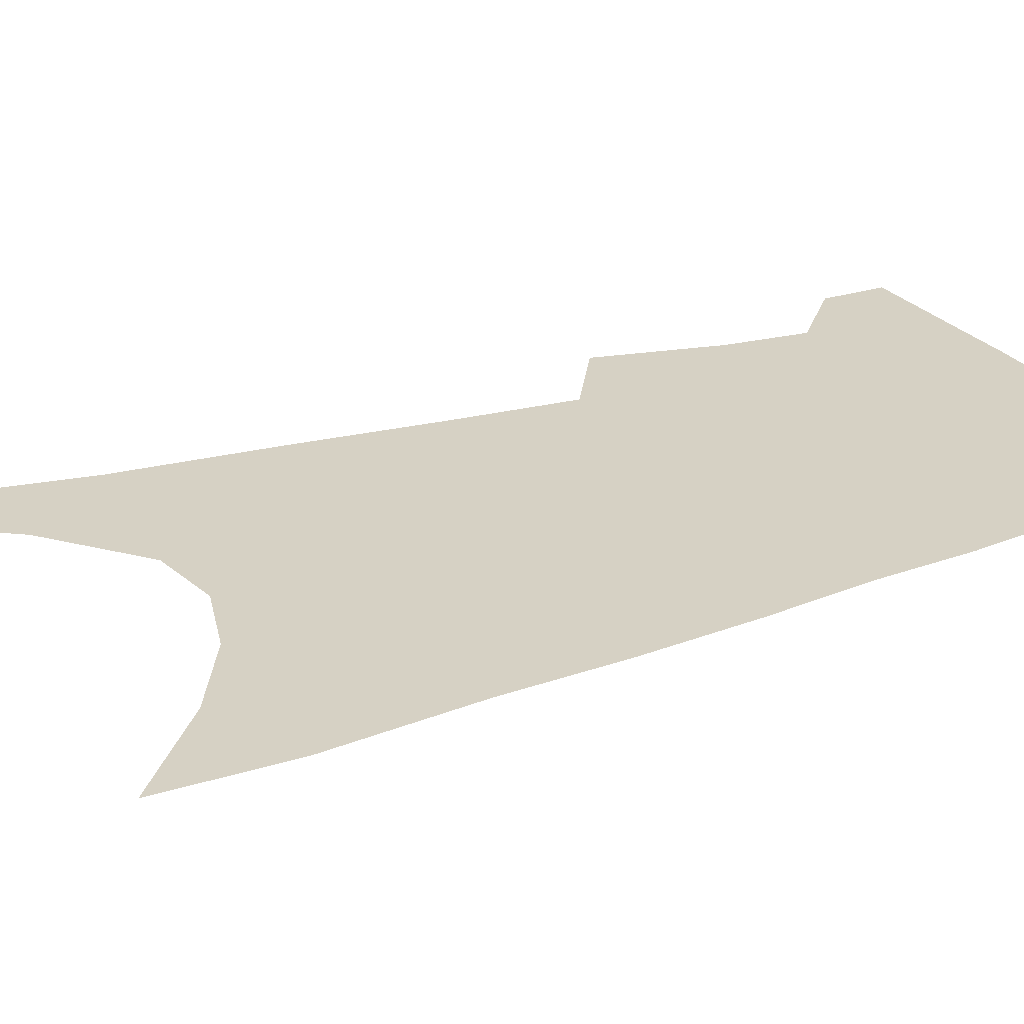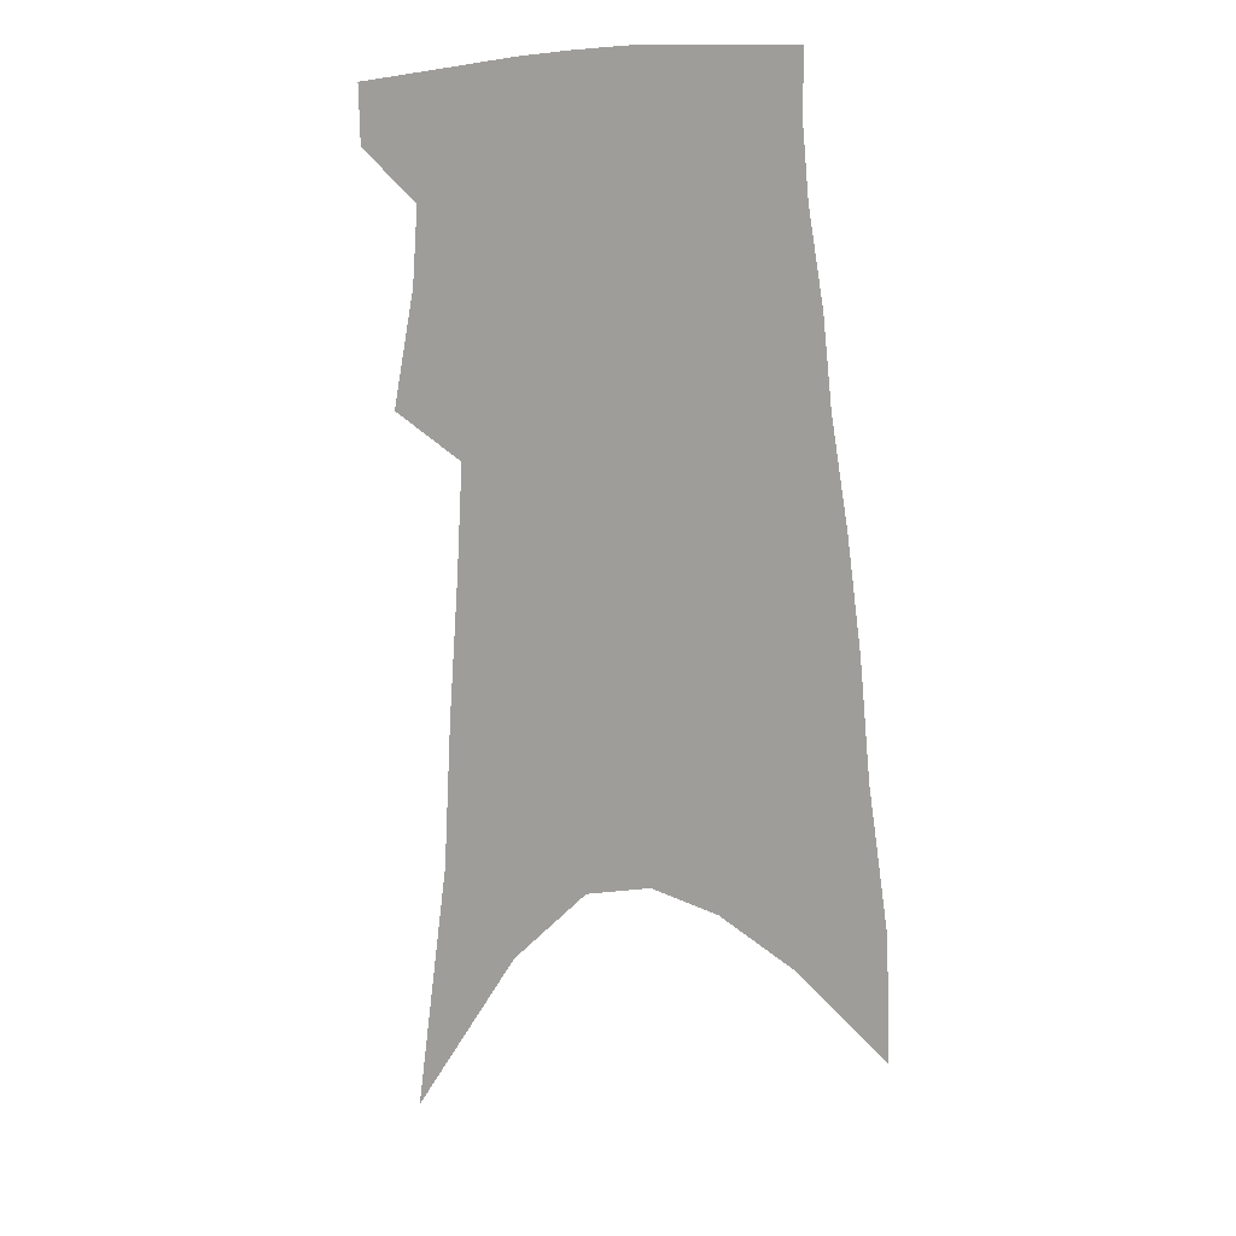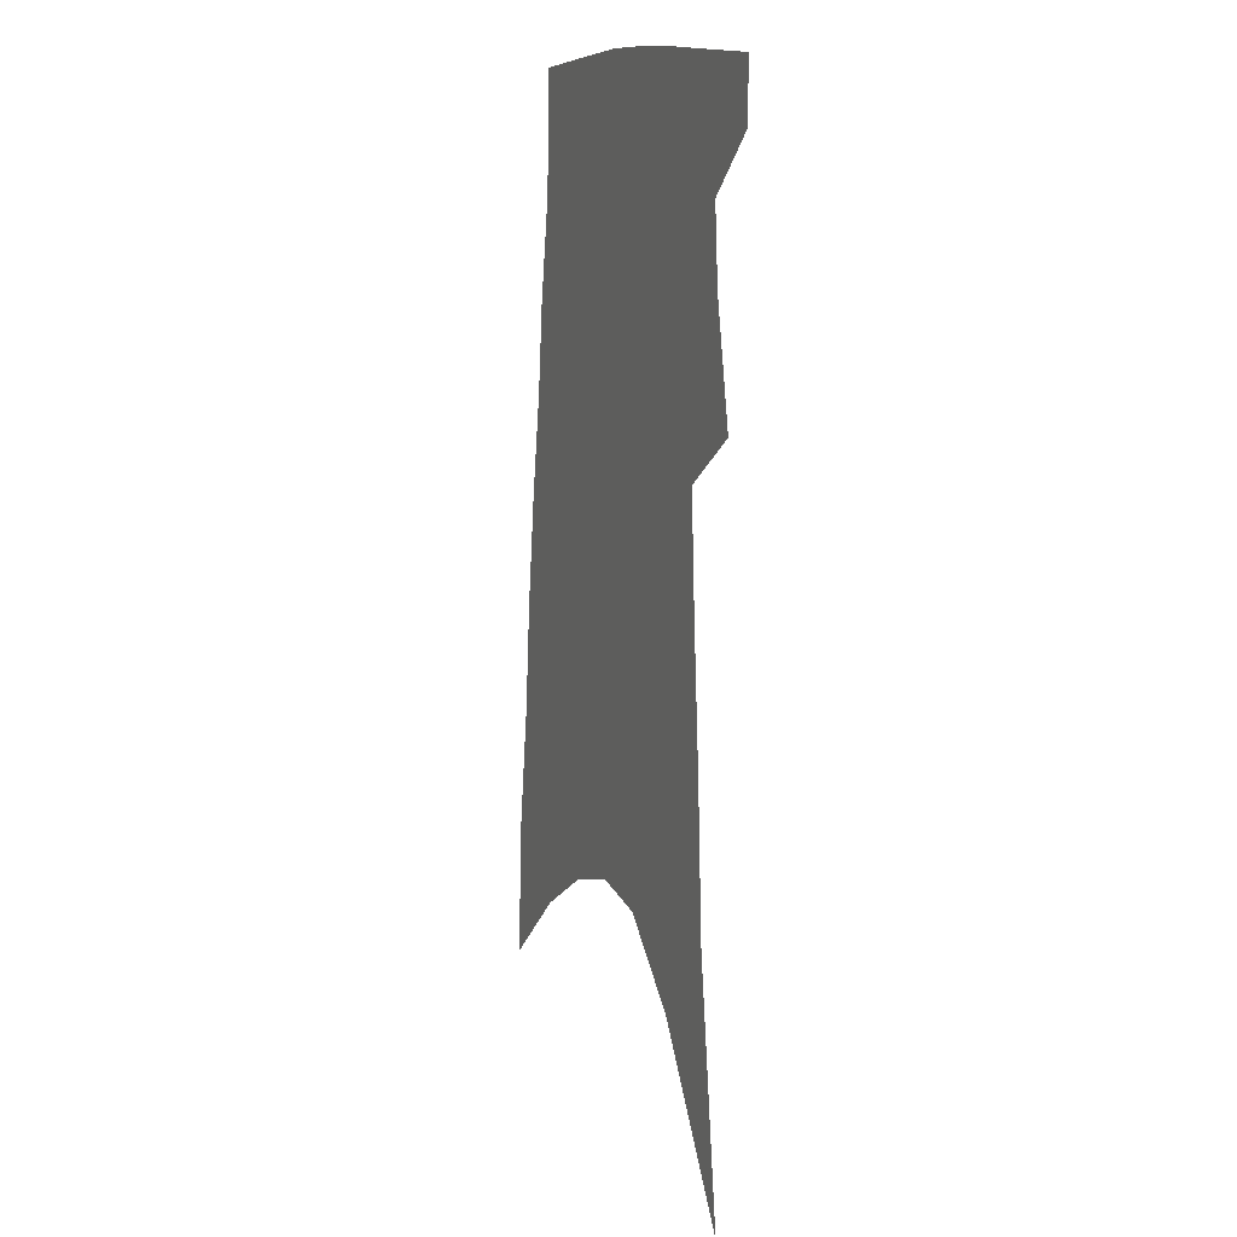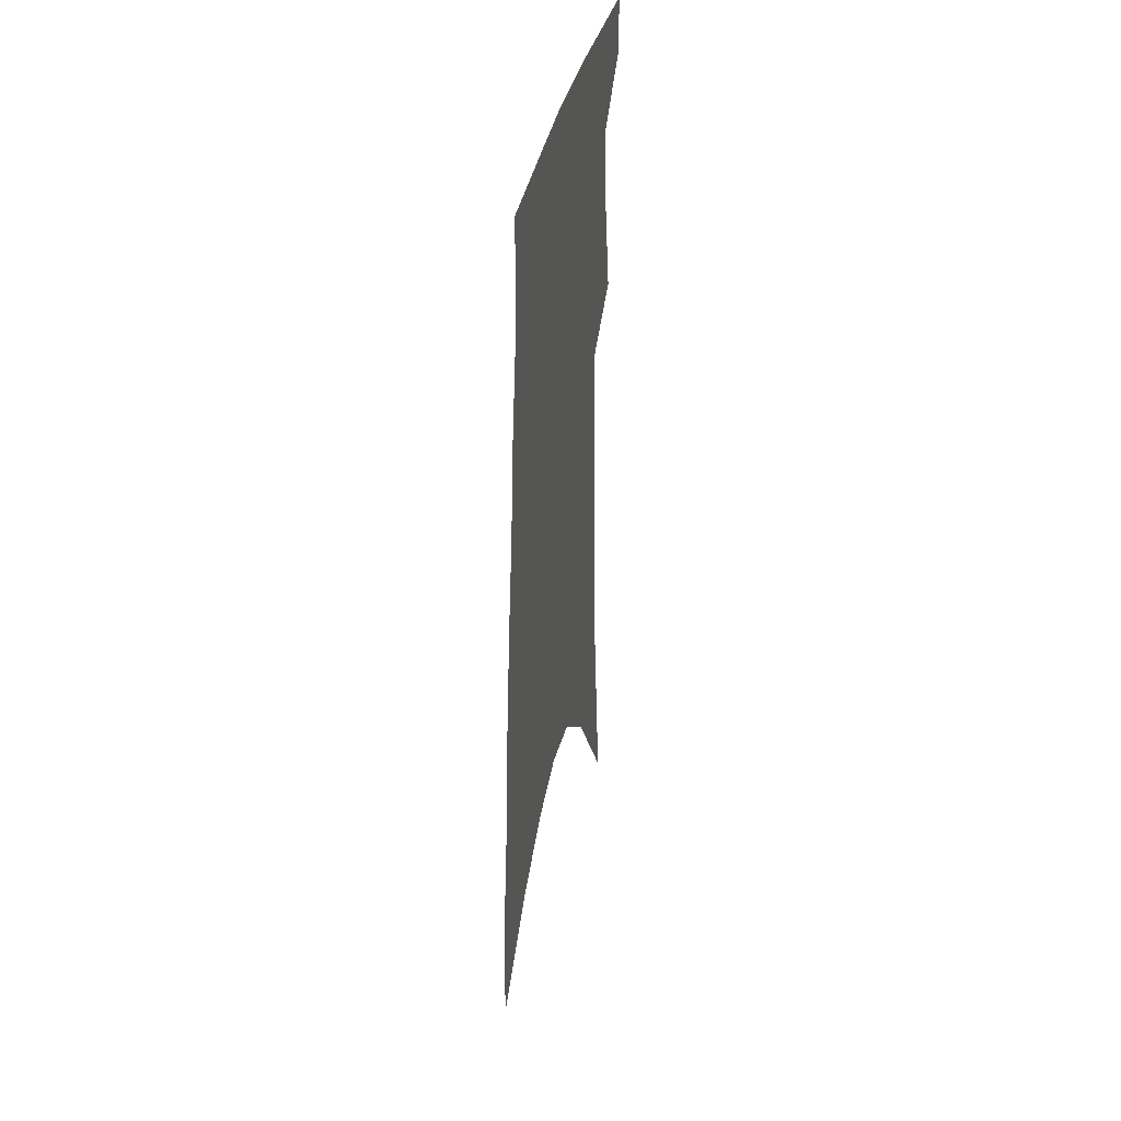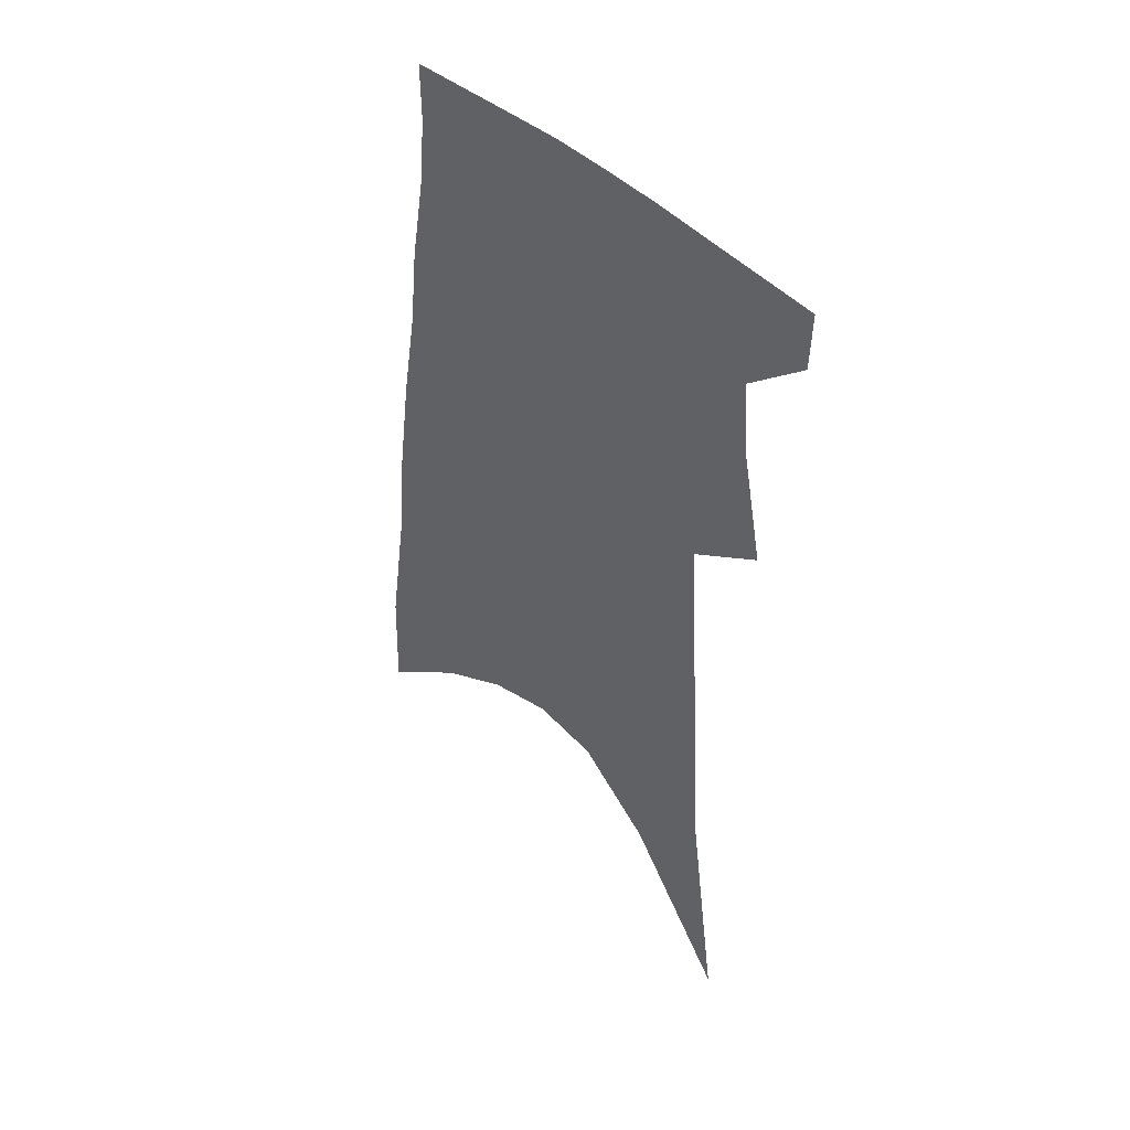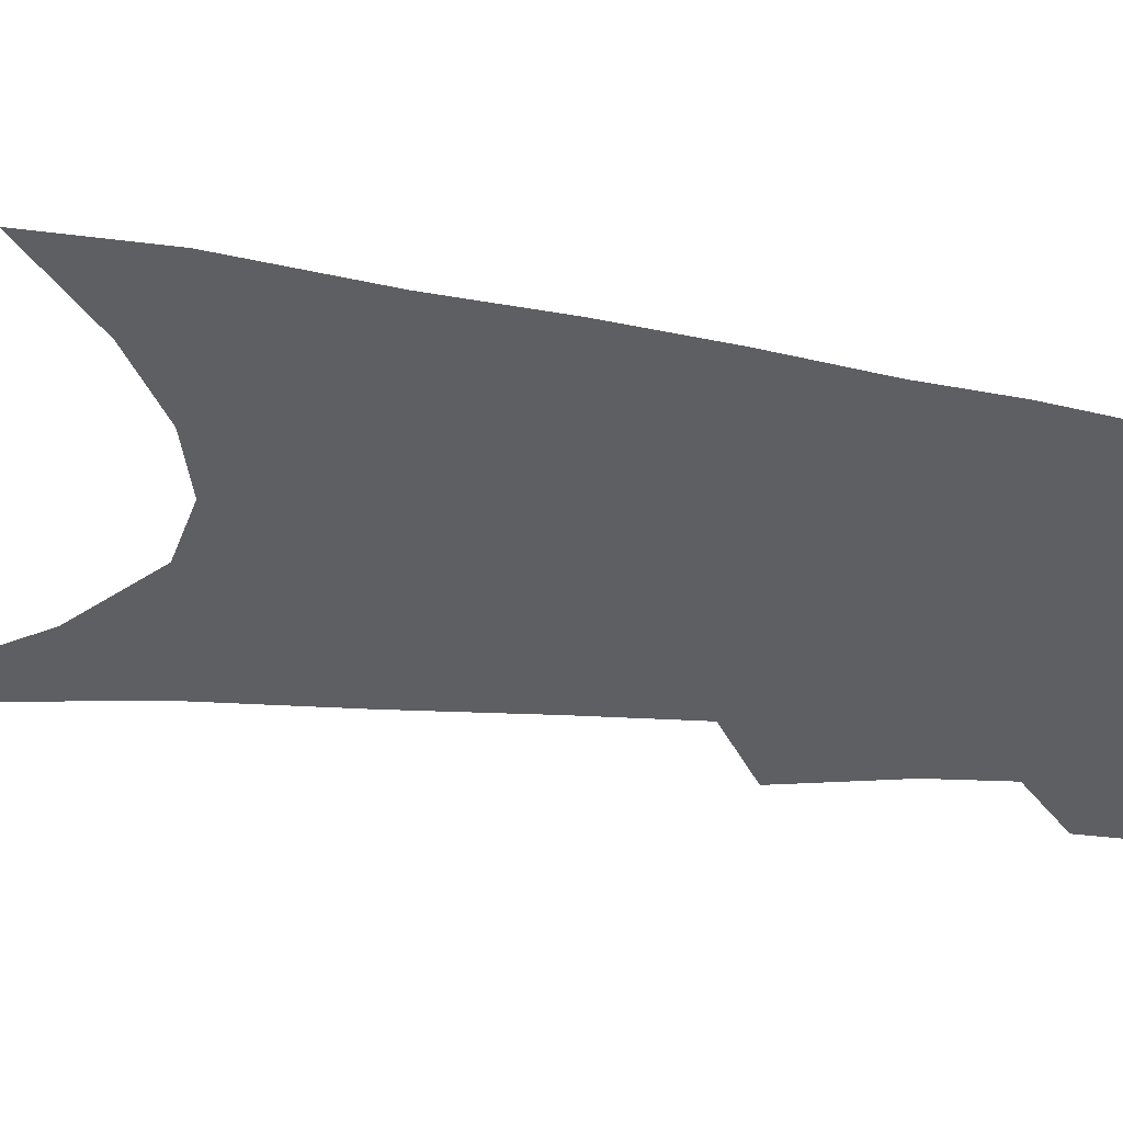
<metadata>
{"format":"obj","ext":"obj","renderer":"f3d","projection":"perspective","resolution":1024,"background":"white","views":[{"elev":26.6,"azim":65.8,"up":"+Z"},{"elev":10.5,"azim":27.4,"up":"+Y"},{"elev":7.8,"azim":-112.1,"up":"+Y"},{"elev":40.2,"azim":102.0,"up":"+Y"},{"elev":46.4,"azim":-136.2,"up":"+Y"},{"elev":-40.5,"azim":83.0,"up":"+Z"}]}
</metadata>
<code>
v 497.7 378.3 0
v 497.1 398.5 0
v 508.8 294.3 0
v 516.5 334.2 0
v 518.4 360.3 0
v 518.1 381.4 0
v 516 400.6 0
v 514.3 58.63 0
v 525.7 143.6 0
v 528.3 194.2 0
v 531.7 241 0
v 533.8 279.1 0
v 536.7 313.8 0
v 538.6 341.9 0
v 538.8 364.3 0
v 537.4 383.6 0
v 535.2 402.8 0
v 551.8 116 0
v 555.3 177.2 0
v 555.4 219.5 0
v 555.9 257.7 0
v 556.1 289.4 0
v 556.7 317.9 0
v 558.1 345.5 0
v 557.8 366.2 0
v 557 385.5 0
v 554.4 405.1 0
v 578.7 141.9 0
v 577.8 186.8 0
v 577.2 230.1 0
v 576.6 264.5 0
v 576.3 295.1 0
v 576.8 324.7 0
v 576.9 348 0
v 577.1 369.1 0
v 575.9 387.2 0
v 573.8 406.7 0
v 601.8 147 0
v 599.5 192.4 0
v 597.9 227.8 0
v 596.5 263.4 0
v 595.6 298.5 0
v 595.2 325.9 0
v 595 349.4 0
v 595 369.7 0
v 594.7 388.2 0
v 593.1 407.7 0
v 625.6 141.5 0
v 622.1 187 0
v 618.4 230.7 0
v 616.3 265.3 0
v 615 295.4 0
v 614.1 322.4 0
v 613.1 348.6 0
v 613.1 369.6 0
v 613.6 388.8 0
v 613.7 407.4 0
v 652 127.4 0
v 646.8 175.7 0
v 641.7 219.6 0
v 638.9 255.3 0
v 635.9 288.5 0
v 633.7 317.9 0
v 633.4 342.4 0
v 631.8 367.5 0
v 631.5 389 0
v 632.5 406.9 0
v 683.3 102.7 0
v 681.9 142.9 0
v 675.1 190.2 0
v 671.7 228.1 0
v 666.8 265.2 0
v 661 301 0
v 657.9 330.3 0
v 652.7 361.6 0
v 650.5 386.3 0
v 650.7 406.5 0
v 691 451 0
f 5 6 1
f 1 6 2
f 6 7 2
f 12 13 3
f 3 13 4
f 13 14 4
f 4 14 5
f 14 15 5
f 5 15 6
f 15 16 6
f 6 16 7
f 16 17 7
f 8 18 9
f 18 19 9
f 9 19 10
f 19 20 10
f 10 20 11
f 20 21 11
f 11 21 12
f 21 22 12
f 12 22 13
f 22 23 13
f 13 23 14
f 23 24 14
f 14 24 15
f 24 25 15
f 15 25 16
f 25 26 16
f 16 26 17
f 26 27 17
f 18 28 19
f 28 29 19
f 19 29 20
f 29 30 20
f 20 30 21
f 30 31 21
f 21 31 22
f 31 32 22
f 22 32 23
f 32 33 23
f 23 33 24
f 33 34 24
f 24 34 25
f 34 35 25
f 25 35 26
f 35 36 26
f 26 36 27
f 36 37 27
f 28 38 29
f 38 39 29
f 29 39 30
f 39 40 30
f 30 40 31
f 40 41 31
f 31 41 32
f 41 42 32
f 32 42 33
f 42 43 33
f 33 43 34
f 43 44 34
f 34 44 35
f 44 45 35
f 35 45 36
f 45 46 36
f 36 46 37
f 46 47 37
f 38 48 39
f 48 49 39
f 39 49 40
f 49 50 40
f 40 50 41
f 50 51 41
f 41 51 42
f 51 52 42
f 42 52 43
f 52 53 43
f 43 53 44
f 53 54 44
f 44 54 45
f 54 55 45
f 45 55 46
f 55 56 46
f 46 56 47
f 56 57 47
f 48 58 49
f 58 59 49
f 49 59 50
f 59 60 50
f 50 60 51
f 60 61 51
f 51 61 52
f 61 62 52
f 52 62 53
f 62 63 53
f 53 63 54
f 63 64 54
f 54 64 55
f 64 65 55
f 55 65 56
f 65 66 56
f 56 66 57
f 66 67 57
f 58 68 59
f 68 69 59
f 59 69 60
f 69 70 60
f 60 70 61
f 70 71 61
f 61 71 62
f 71 72 62
f 62 72 63
f 72 73 63
f 63 73 64
f 73 74 64
f 64 74 65
f 74 75 65
f 65 75 66
f 75 76 66
f 66 76 67
f 76 77 67

</code>
